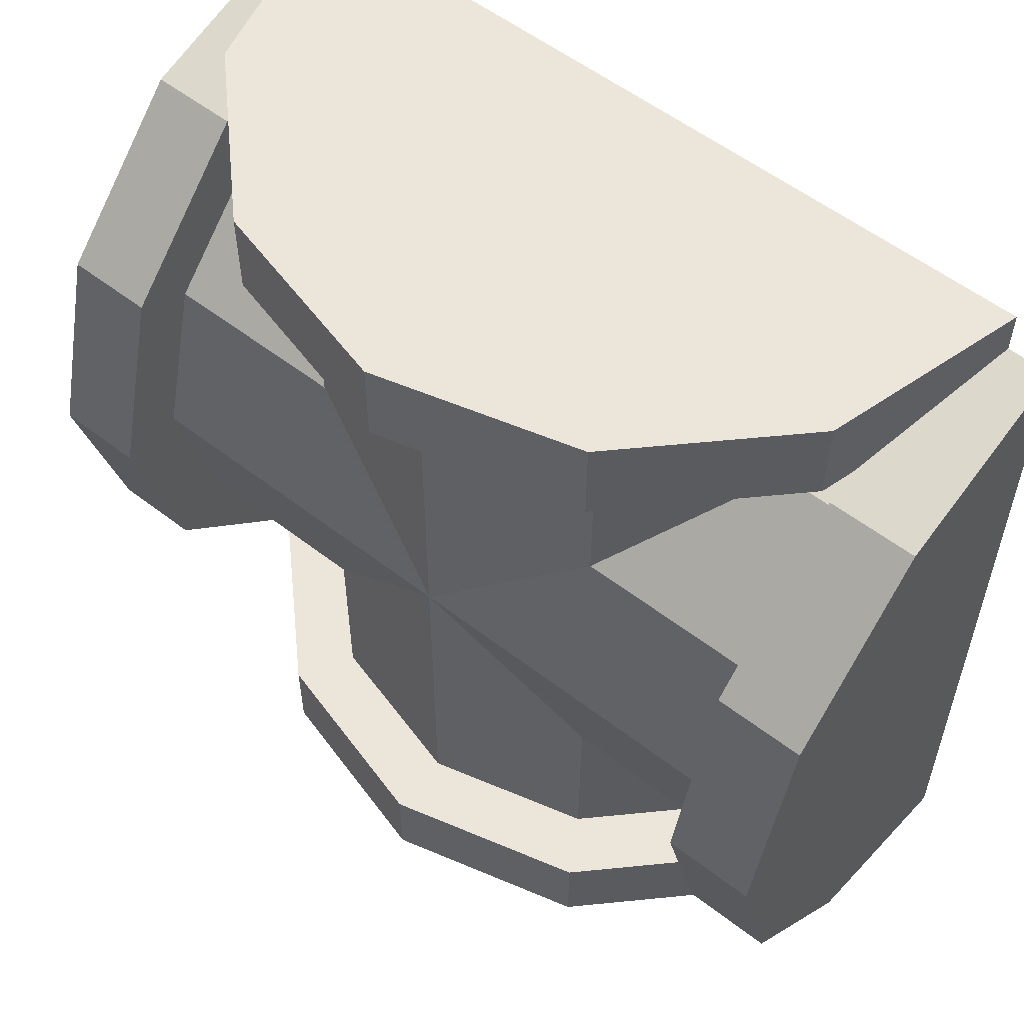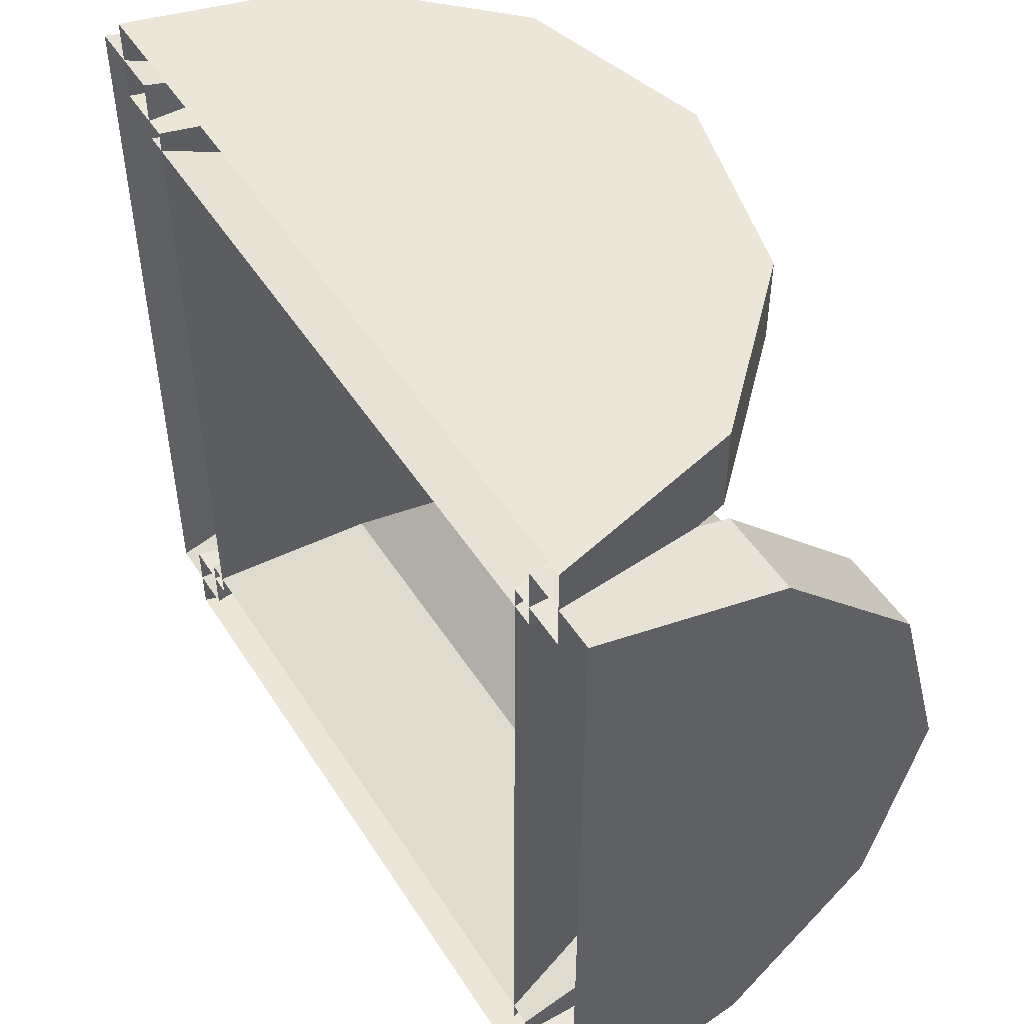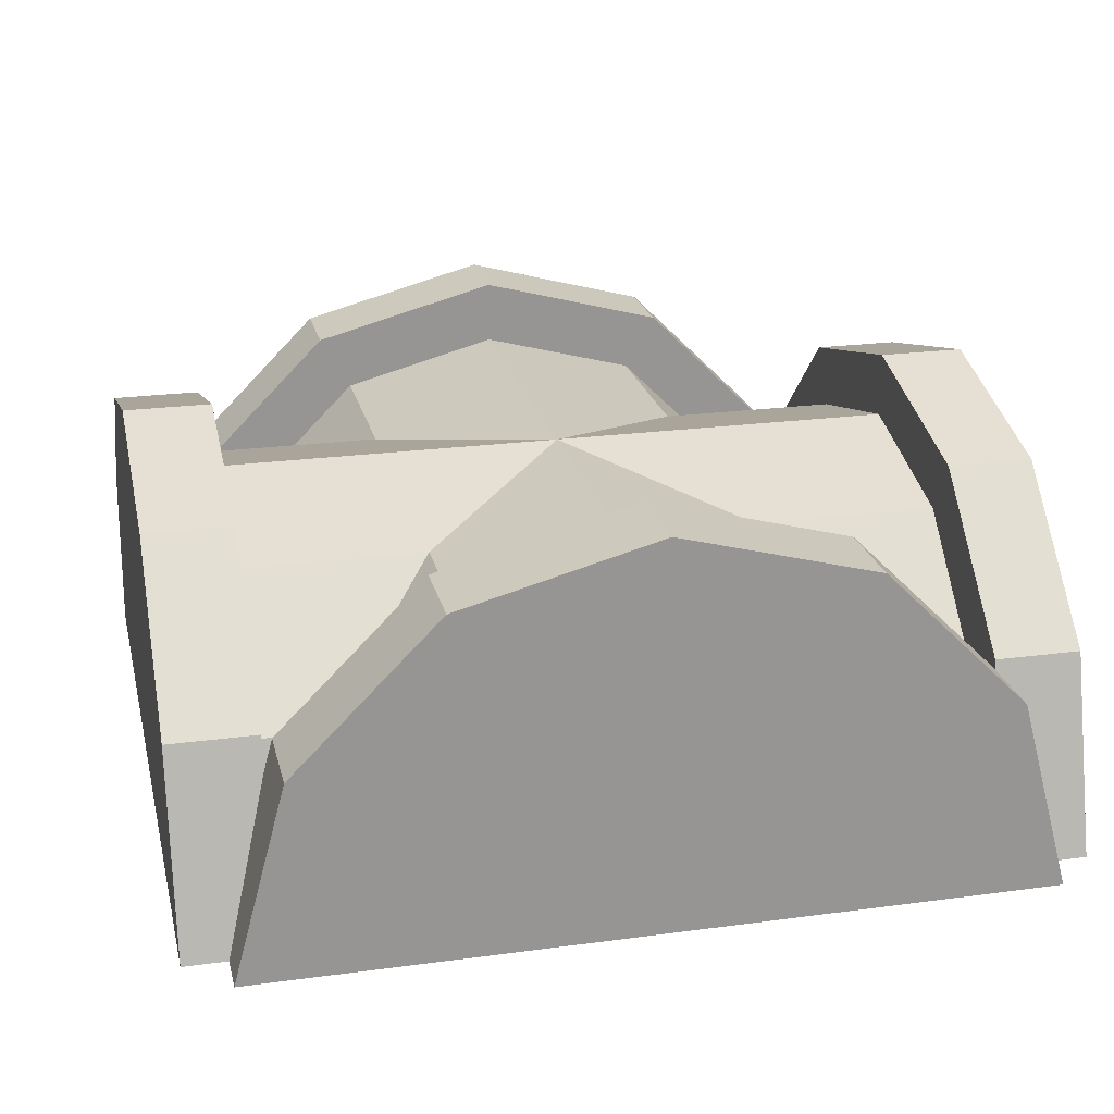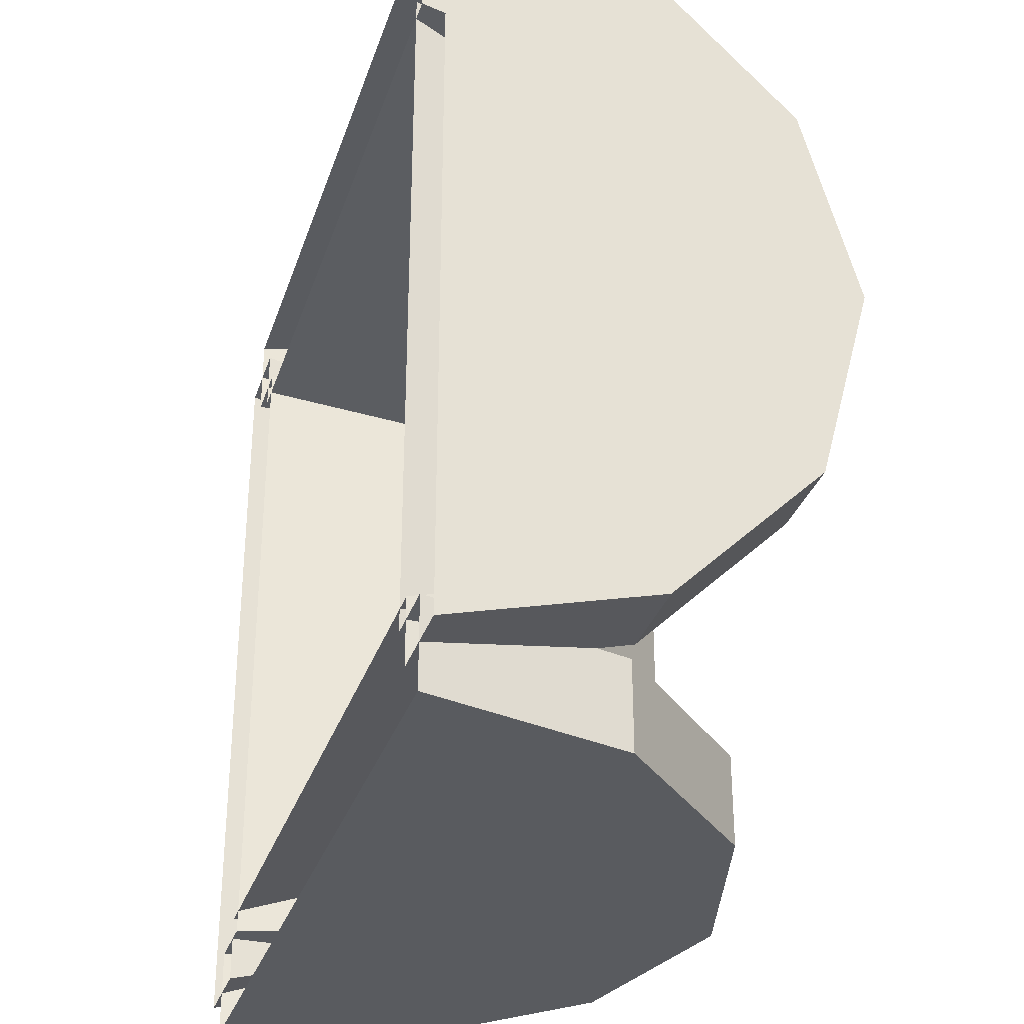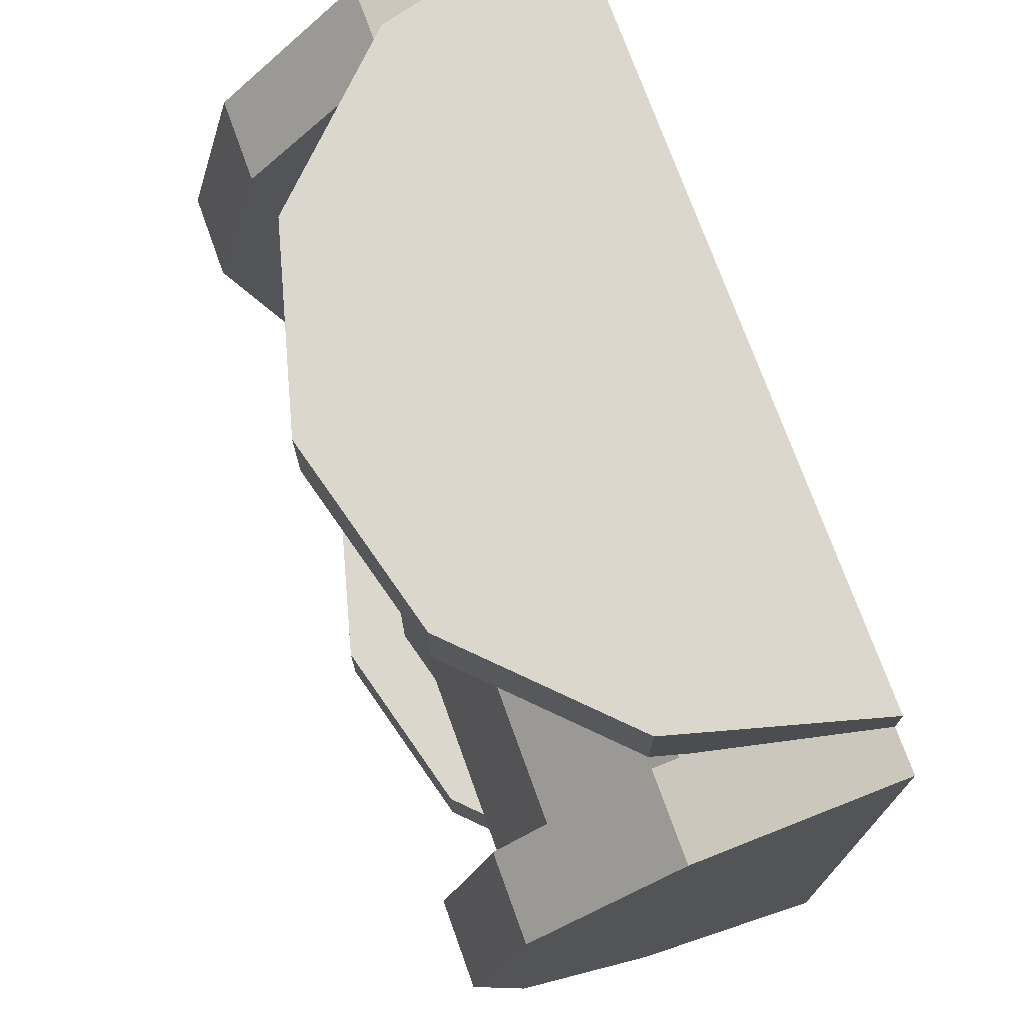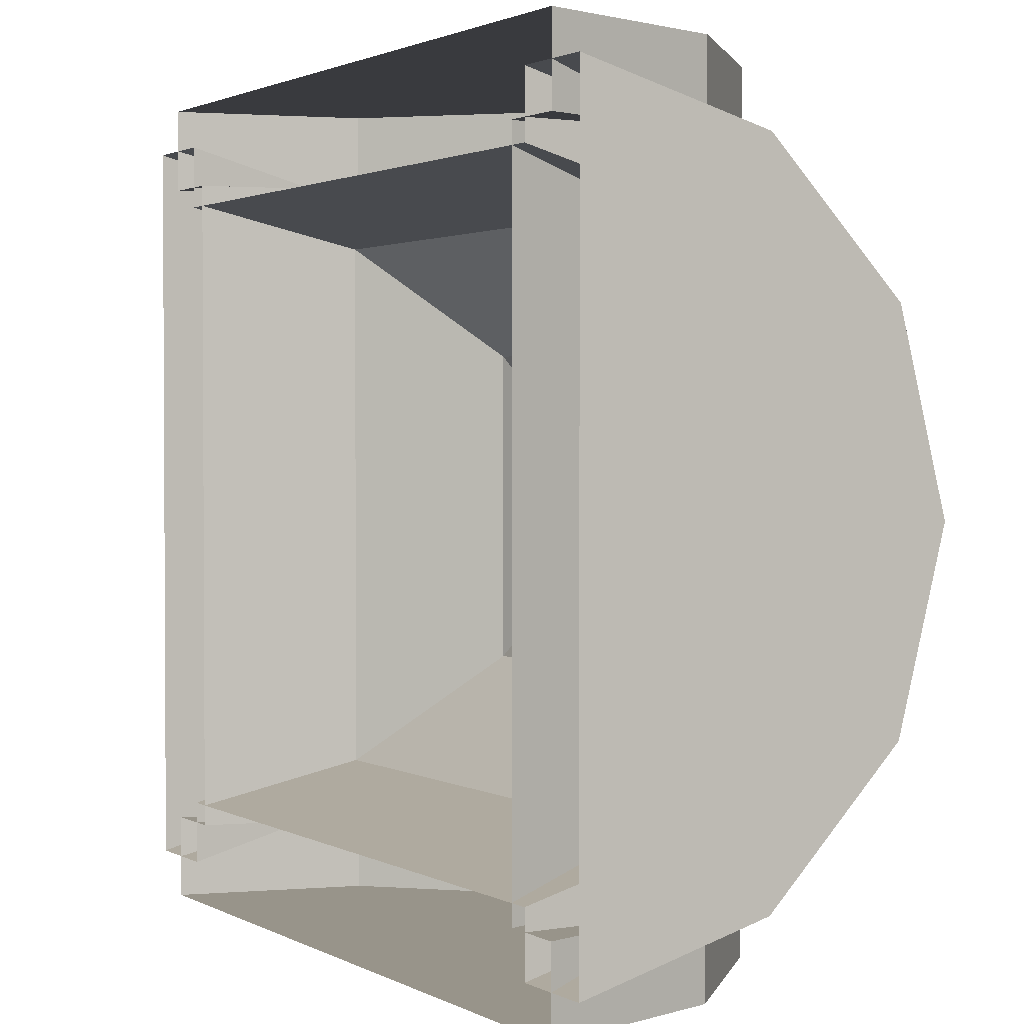
<metadata>
{"format":"obj","ext":"obj","renderer":"f3d","projection":"perspective","resolution":1024,"background":"white","views":[{"elev":56.0,"azim":-141.0,"up":"+Z"},{"elev":49.4,"azim":58.7,"up":"+Z"},{"elev":22.7,"azim":77.0,"up":"+Y"},{"elev":-32.2,"azim":73.0,"up":"+Z"},{"elev":73.4,"azim":-109.8,"up":"+Z"},{"elev":1.8,"azim":59.1,"up":"+Z"}]}
</metadata>
<code>
o Cylinder.002
v 0.8 0.75 0
v -0.8 0.75 0
v -0.8 0.6495 0.375
v 0.8 0.6495 0.375
v -0.8 0.375 0.6495
v 0.8 0.375 0.6495
v -0.8 -0 0.75
v 0.8 -0 0.75
v 1 0 -0.9
v 1 -0 0.9
v 0.8 0 -0.75
v -0.8 0 -0.75
v -0.8 0.375 -0.6495
v 0.8 0.375 -0.6495
v 0.8 0.6495 -0.375
v -0.8 0.6495 -0.375
v 0.8 0 -0.9
v 0.8 0.45 -0.7794
v 1 0.45 -0.7794
v 0.8 0.7794 -0.45
v 0.8 0.9 0
v 1 0.7794 -0.45
v 0.8 -0 0.9
v 0.8 0.45 0.7794
v 0.8 0.7794 0.45
v 1 0.9 0
v 1 0.7794 0.45
v 1 0.45 0.7794
v -0.8 -0 0.9
v -1 -0 0.9
v -0.8 0.45 0.7794
v -0.8 0.7794 0.45
v -0.8 0.9 0
v -0.8 0.7794 -0.45
v -0.8 0.45 -0.7794
v -0.8 0 -0.9
v -1 0 -0.9
v -1 0.45 0.7794
v -1 0.7794 0.45
v -1 0.9 0
v -1 0.7794 -0.45
v -1 0.45 -0.7794
v 0 0.75 -0.8
v 0 0.75 0.8
v 0.375 0.6495 0.8
v 0.375 0.6495 -0.8
v 0.6495 0.375 0.8
v 0.6495 0.375 -0.8
v 0.75 -0 0.8
v 0.75 0 -0.8
v -0.9 0 -1
v 0.9 0 -1
v -0.75 0 -0.8
v -0.75 -0 0.8
v -0.6495 0.375 0.8
v -0.6495 0.375 -0.8
v -0.375 0.6495 -0.8
v -0.375 0.6495 0.8
v -0.9 0 -0.8
v -0.7794 0.45 -0.8
v -0.7794 0.45 -1
v -0.45 0.7794 -0.8
v 0 0.9 -0.8
v -0.45 0.7794 -1
v 0.9 0 -0.8
v 0.7794 0.45 -0.8
v 0.45 0.7794 -0.8
v 0 0.9 -1
v 0.45 0.7794 -1
v 0.7794 0.45 -1
v 0.9 -0 0.8
v 0.9 -0 1
v 0.7794 0.45 0.8
v 0.45 0.7794 0.8
v 0 0.9 0.8
v -0.45 0.7794 0.8
v -0.7794 0.45 0.8
v -0.9 -0 0.8
v -0.9 -0 1
v 0.7794 0.45 1
v 0.45 0.7794 1
v 0 0.9 1
v -0.45 0.7794 1
v -0.7794 0.45 1
f 1 2 3 4
f 4 3 5 6
f 6 5 7 8
f 11 12 13 14
f 15 16 2 1
f 14 13 16 15
f 17 11 14 18
f 18 19 9 17
f 20 18 14 15
f 21 20 15 1
f 20 22 19 18
f 23 24 6 8
f 24 25 4 6
f 4 25 21 1
f 22 20 21 26
f 27 26 21 25
f 28 27 25 24
f 10 28 24 23
f 19 22 26 27 28 10 9
f 31 29 7 5
f 32 31 5 3
f 33 32 3 2
f 34 33 2 16
f 35 34 16 13
f 36 35 13 12
f 30 29 31 38
f 38 31 32 39
f 39 32 33 40
f 40 33 34 41
f 41 34 35 42
f 42 35 36 37
f 30 38 39 40 41 42 37
f 43 44 45 46
f 46 45 47 48
f 48 47 49 50
f 53 54 55 56
f 57 58 44 43
f 56 55 58 57
f 59 53 56 60
f 60 61 51 59
f 62 60 56 57
f 63 62 57 43
f 62 64 61 60
f 65 66 48 50
f 66 67 46 48
f 46 67 63 43
f 64 62 63 68
f 69 68 63 67
f 70 69 67 66
f 52 70 66 65
f 61 64 68 69 70 52 51
f 73 71 49 47
f 74 73 47 45
f 75 74 45 44
f 76 75 44 58
f 77 76 58 55
f 78 77 55 54
f 72 71 73 80
f 80 73 74 81
f 81 74 75 82
f 82 75 76 83
f 83 76 77 84
f 84 77 78 79
f 72 80 81 82 83 84 79

</code>
